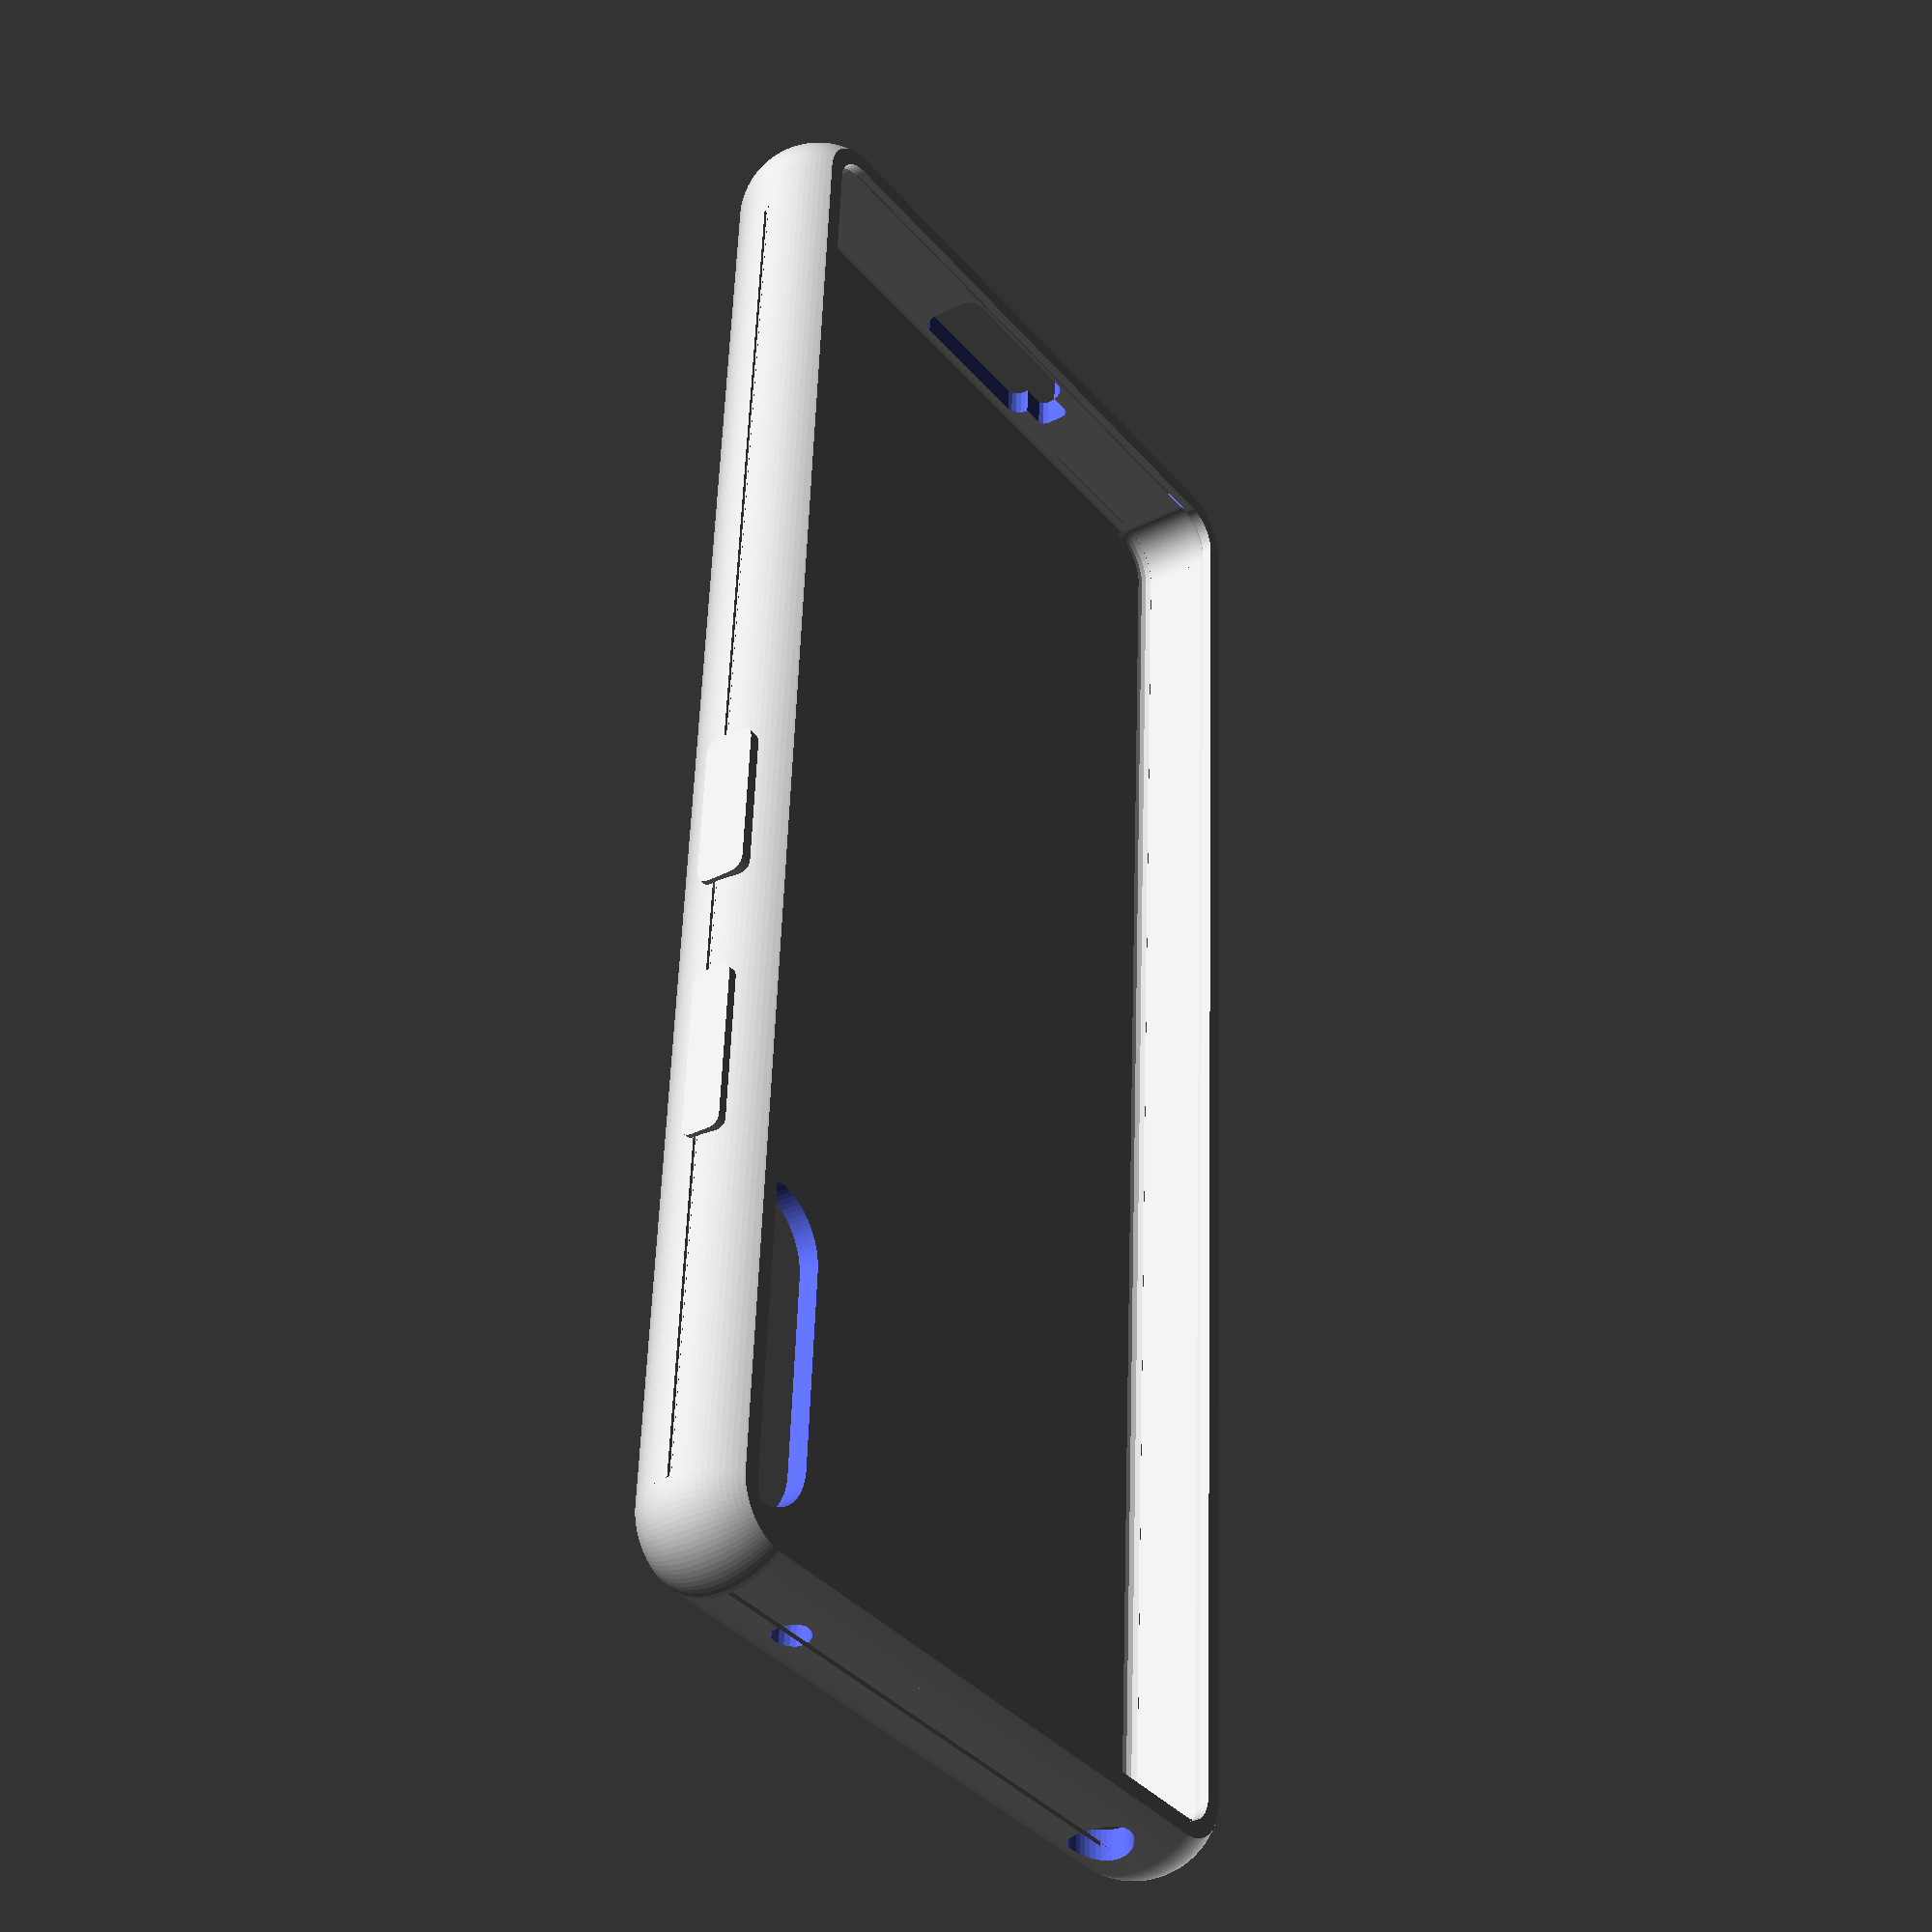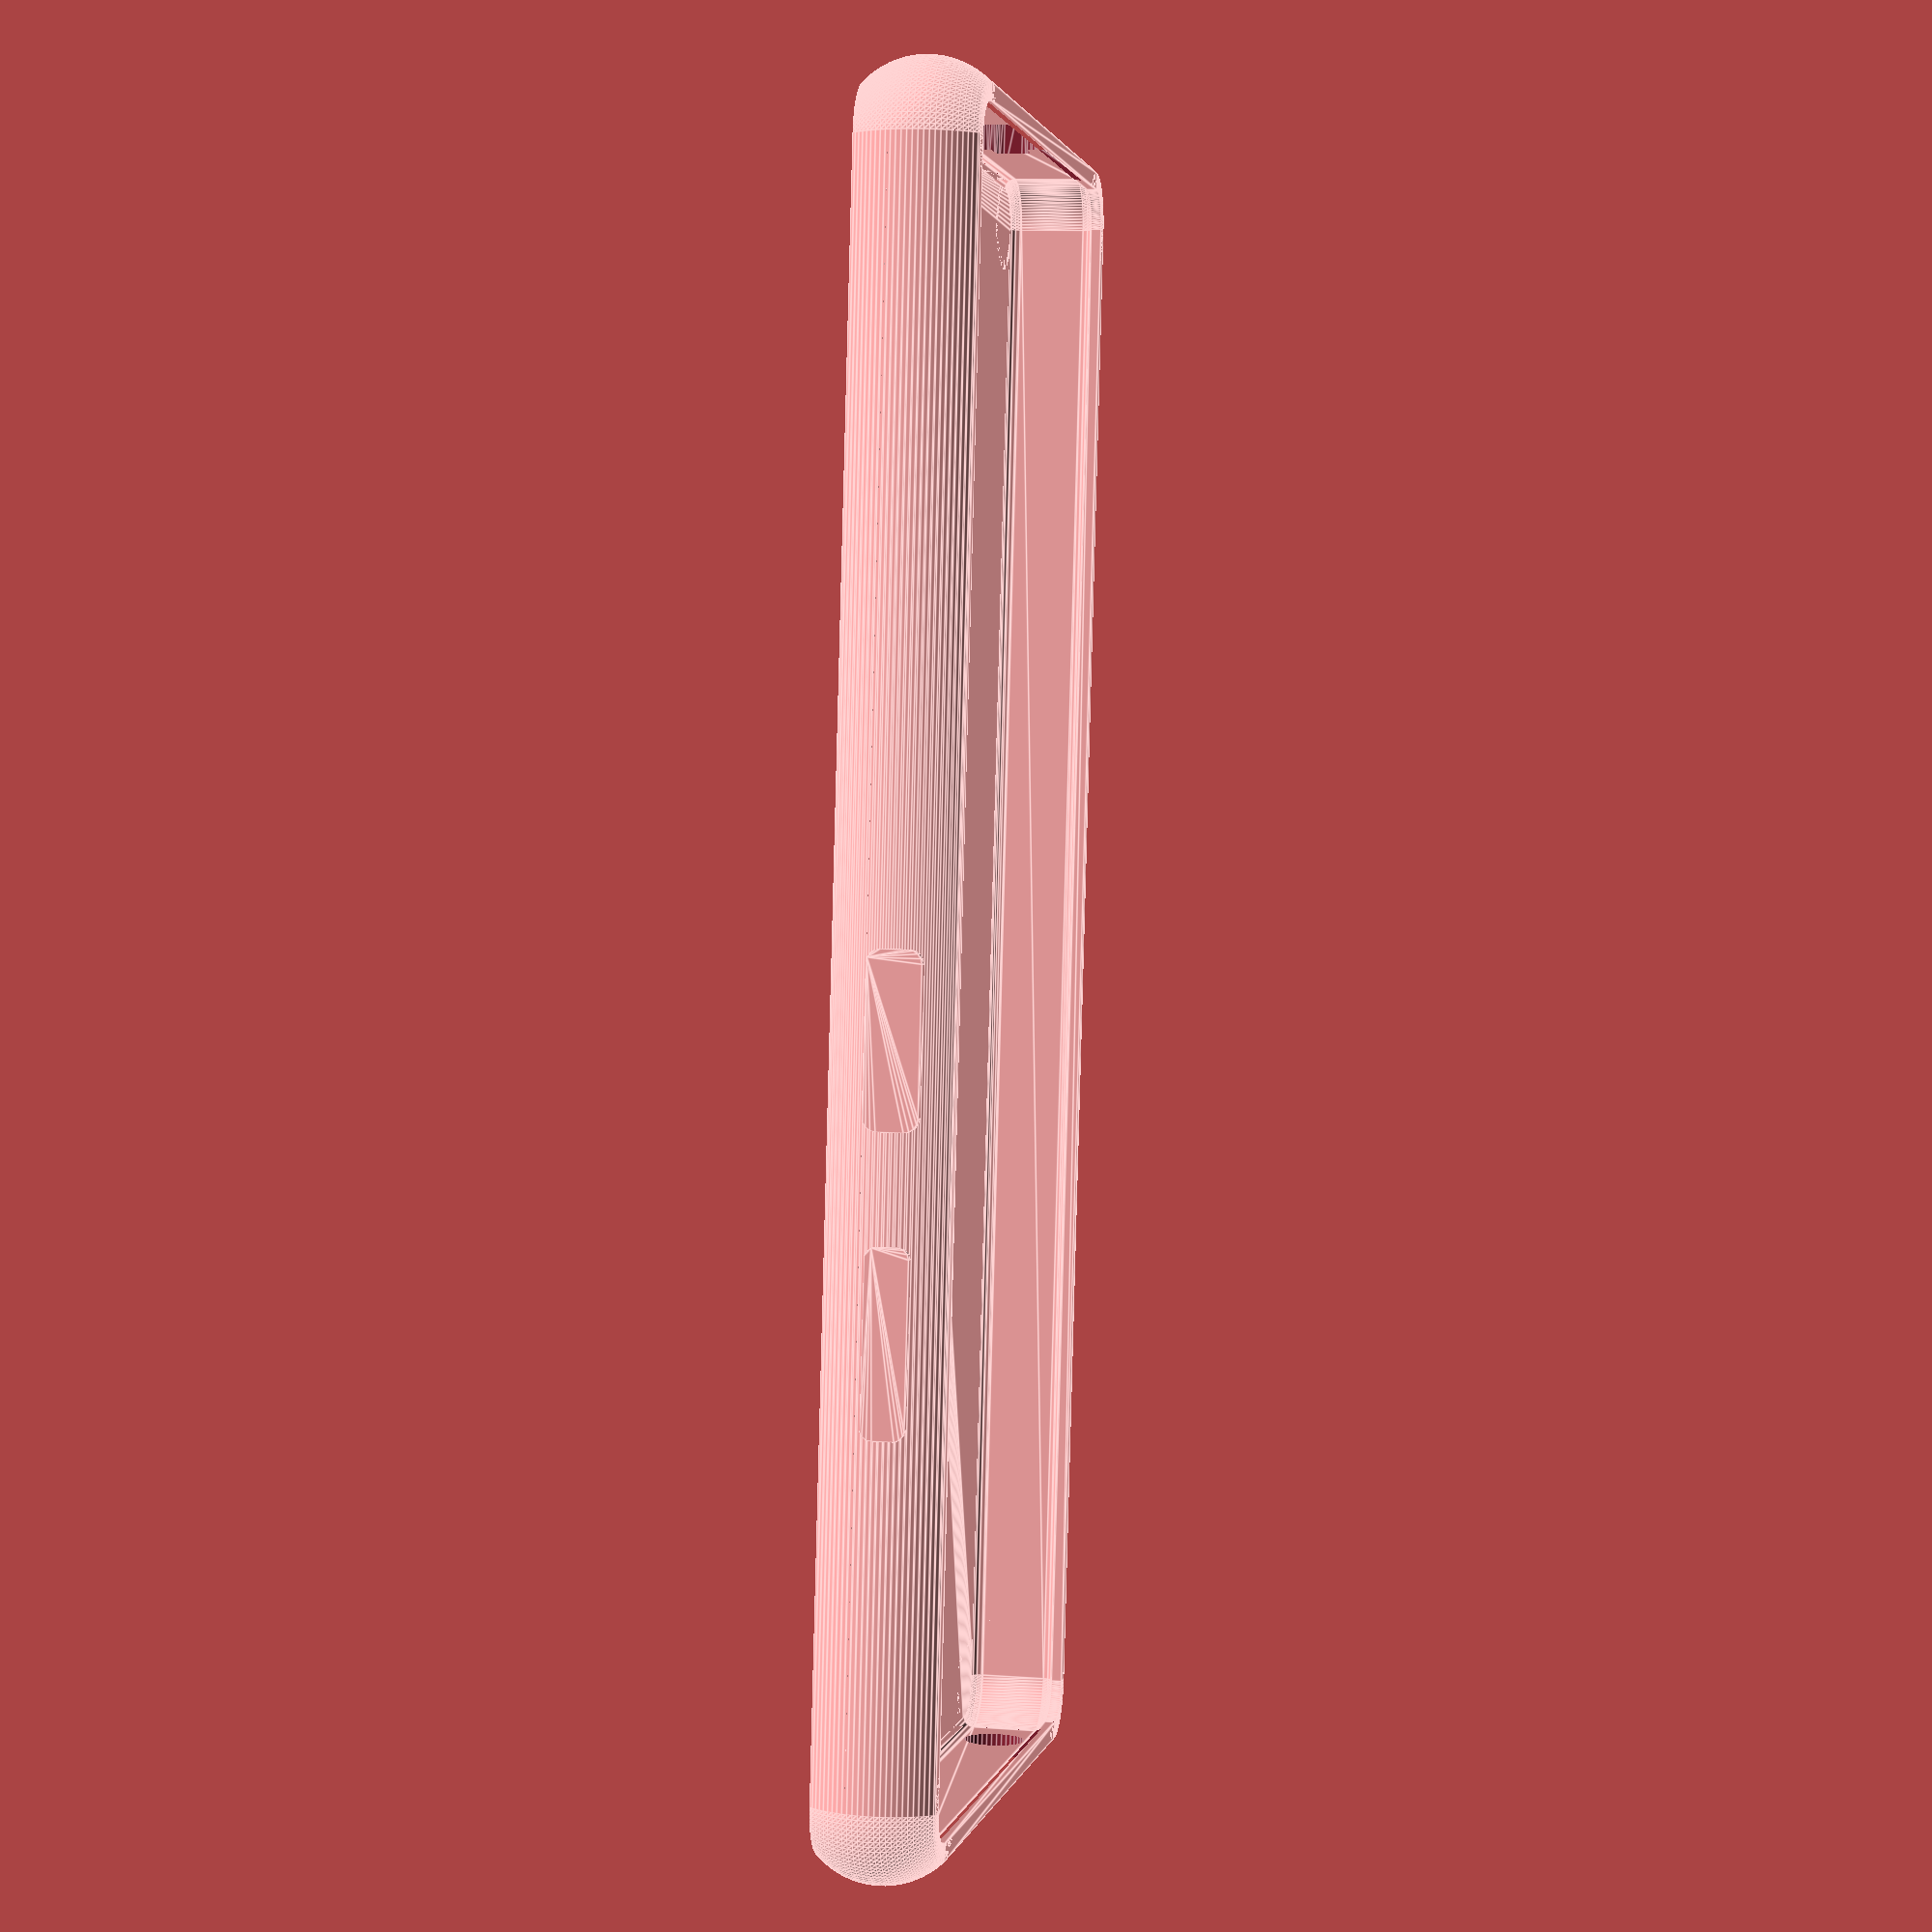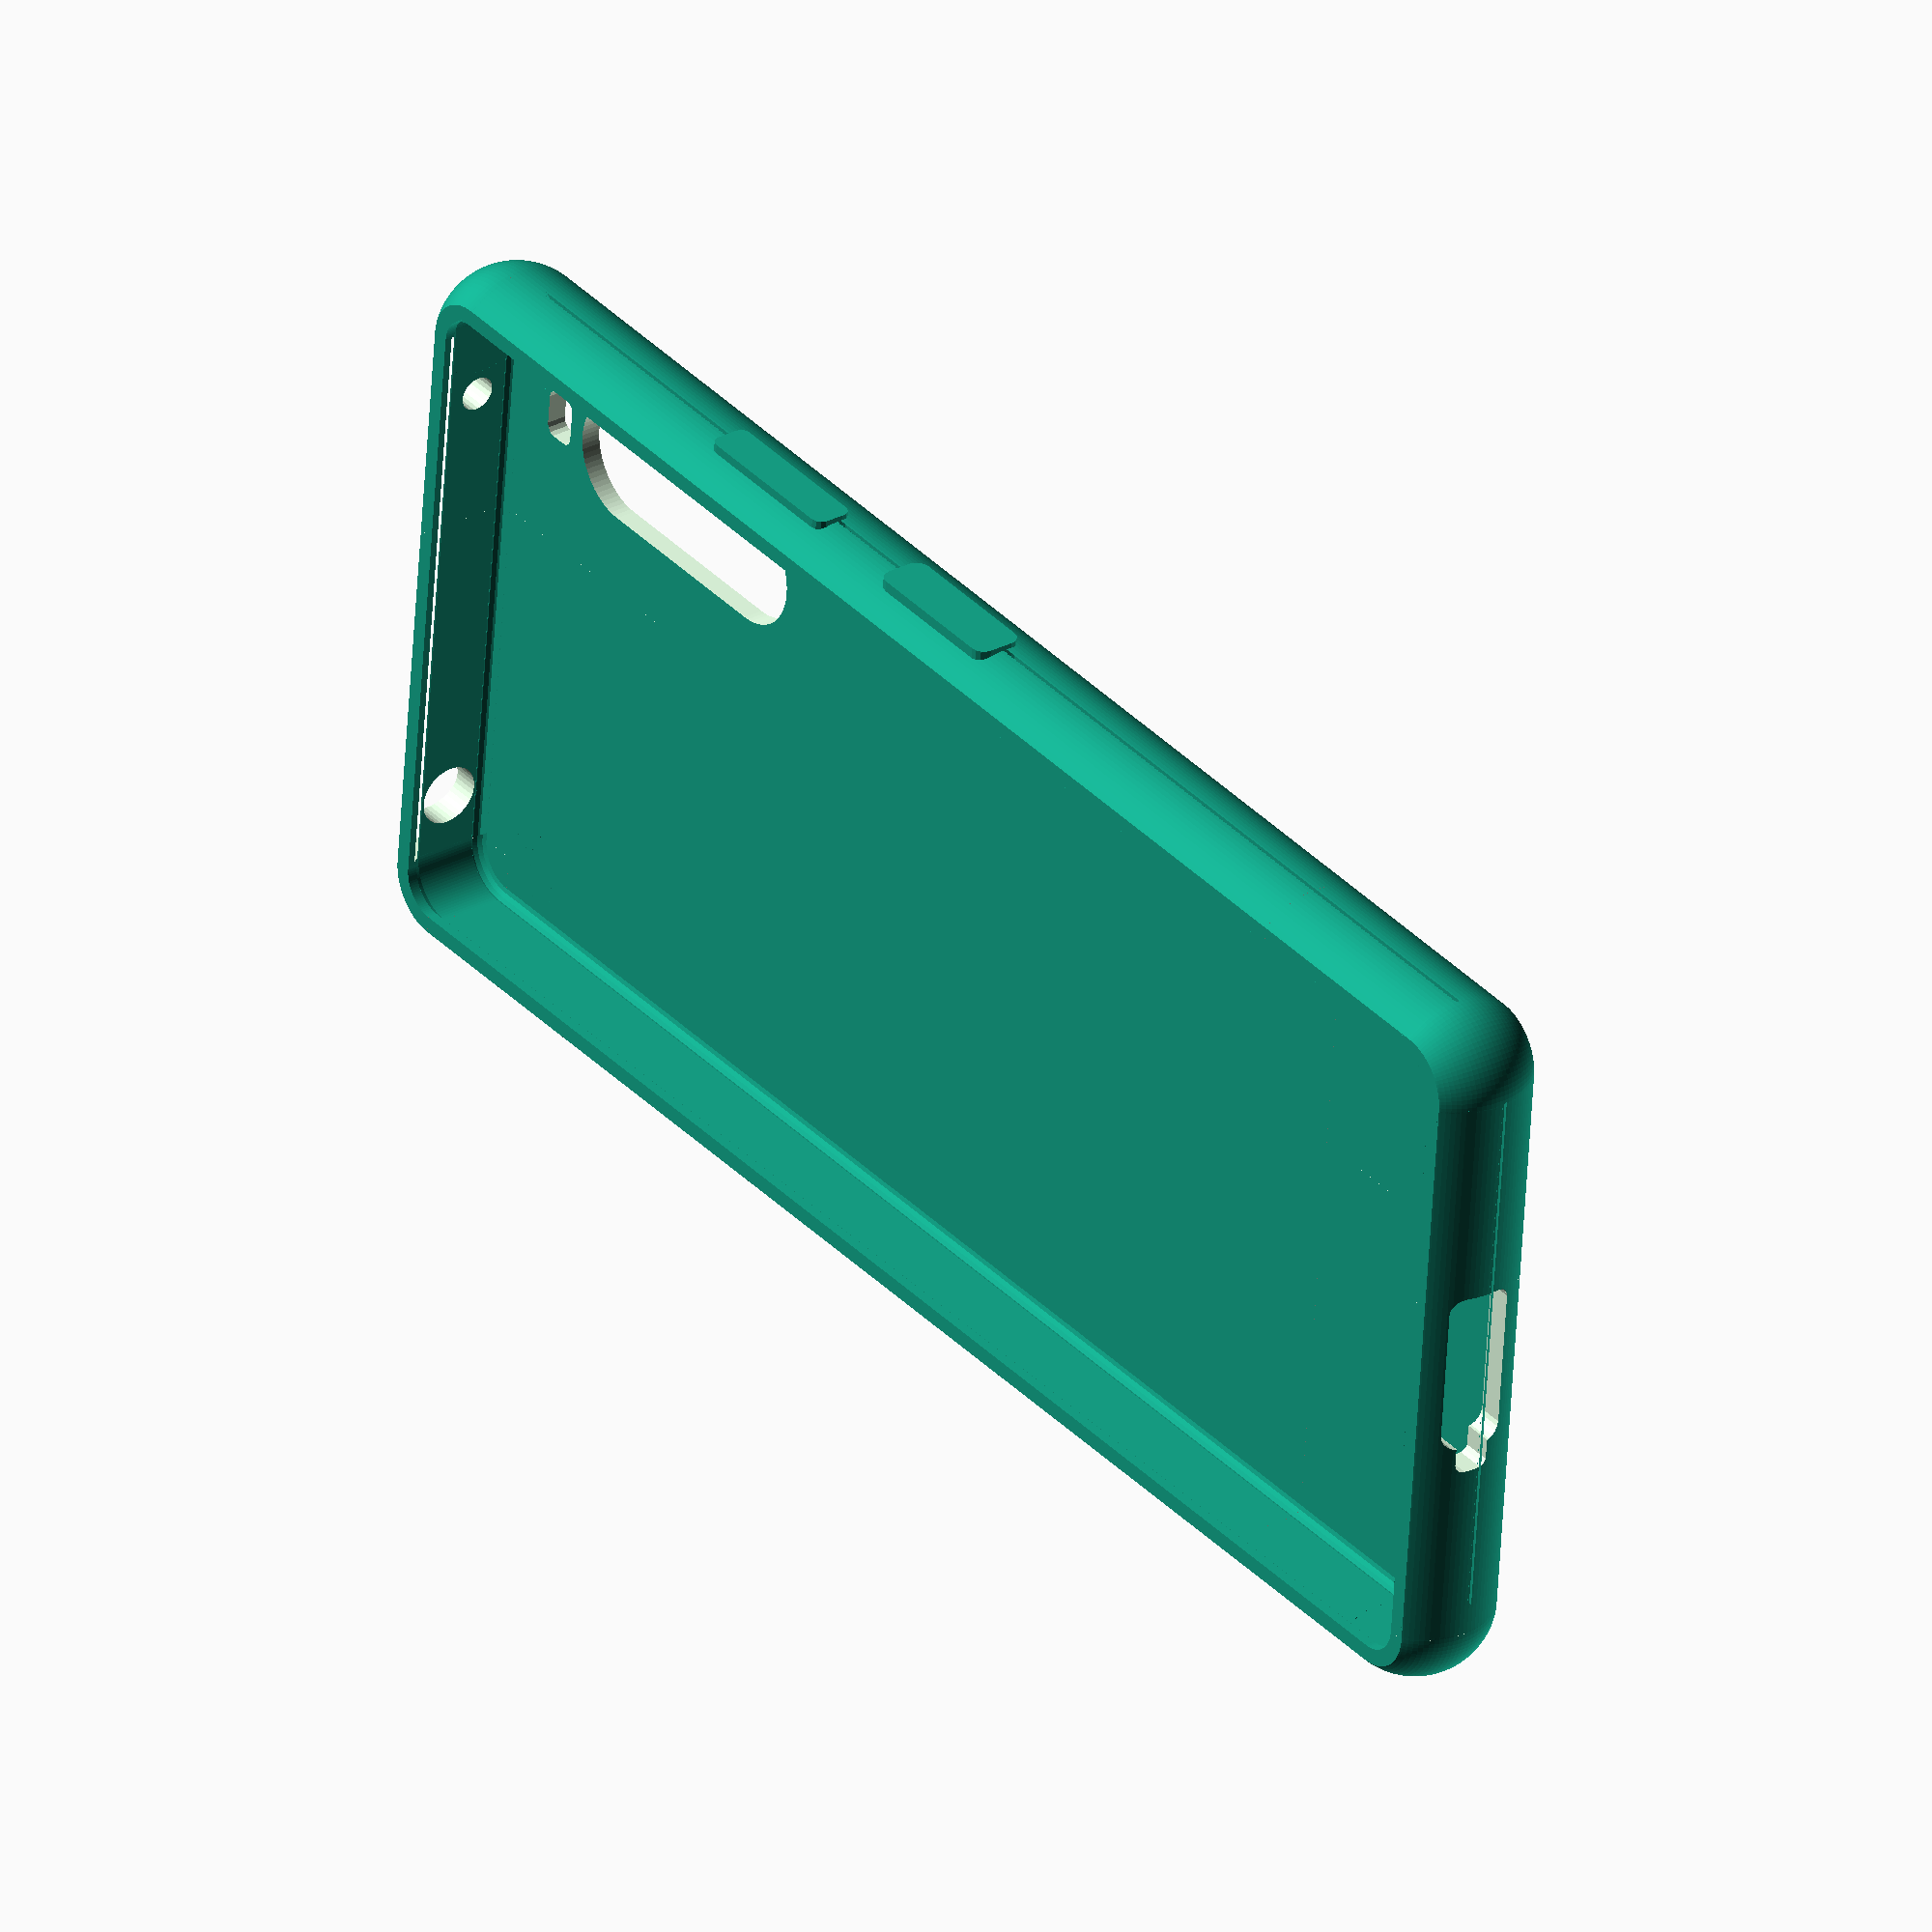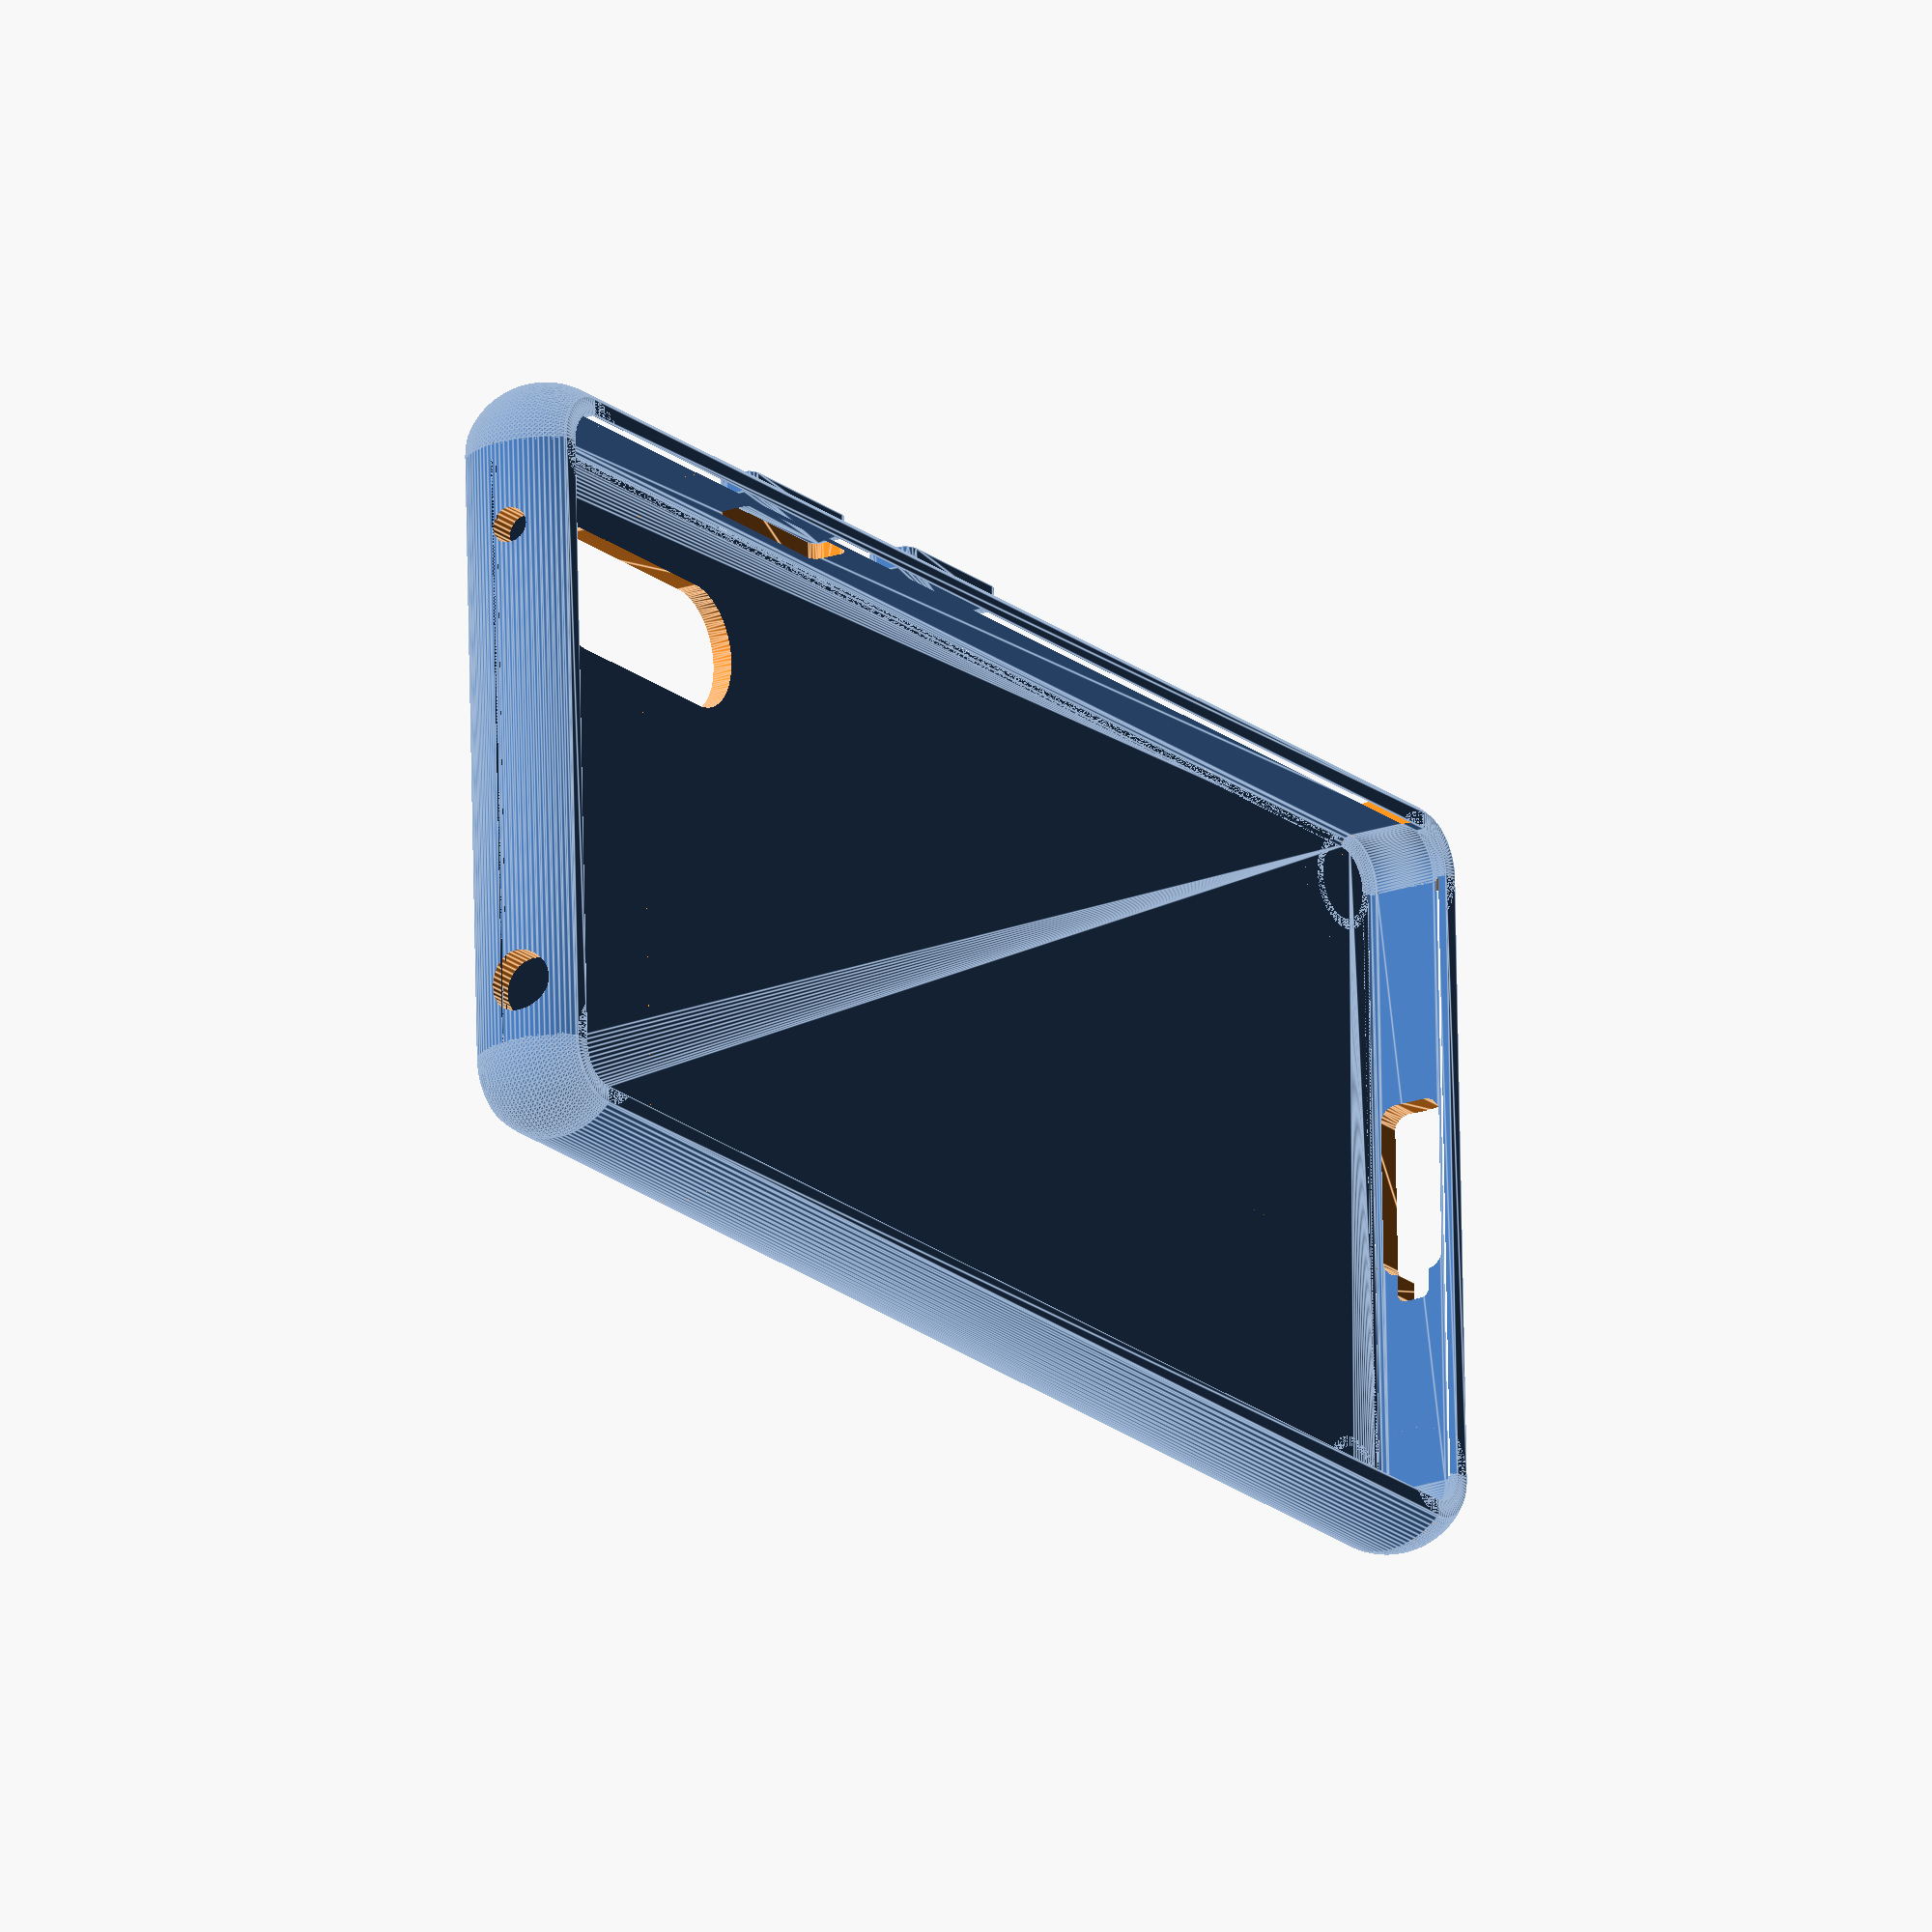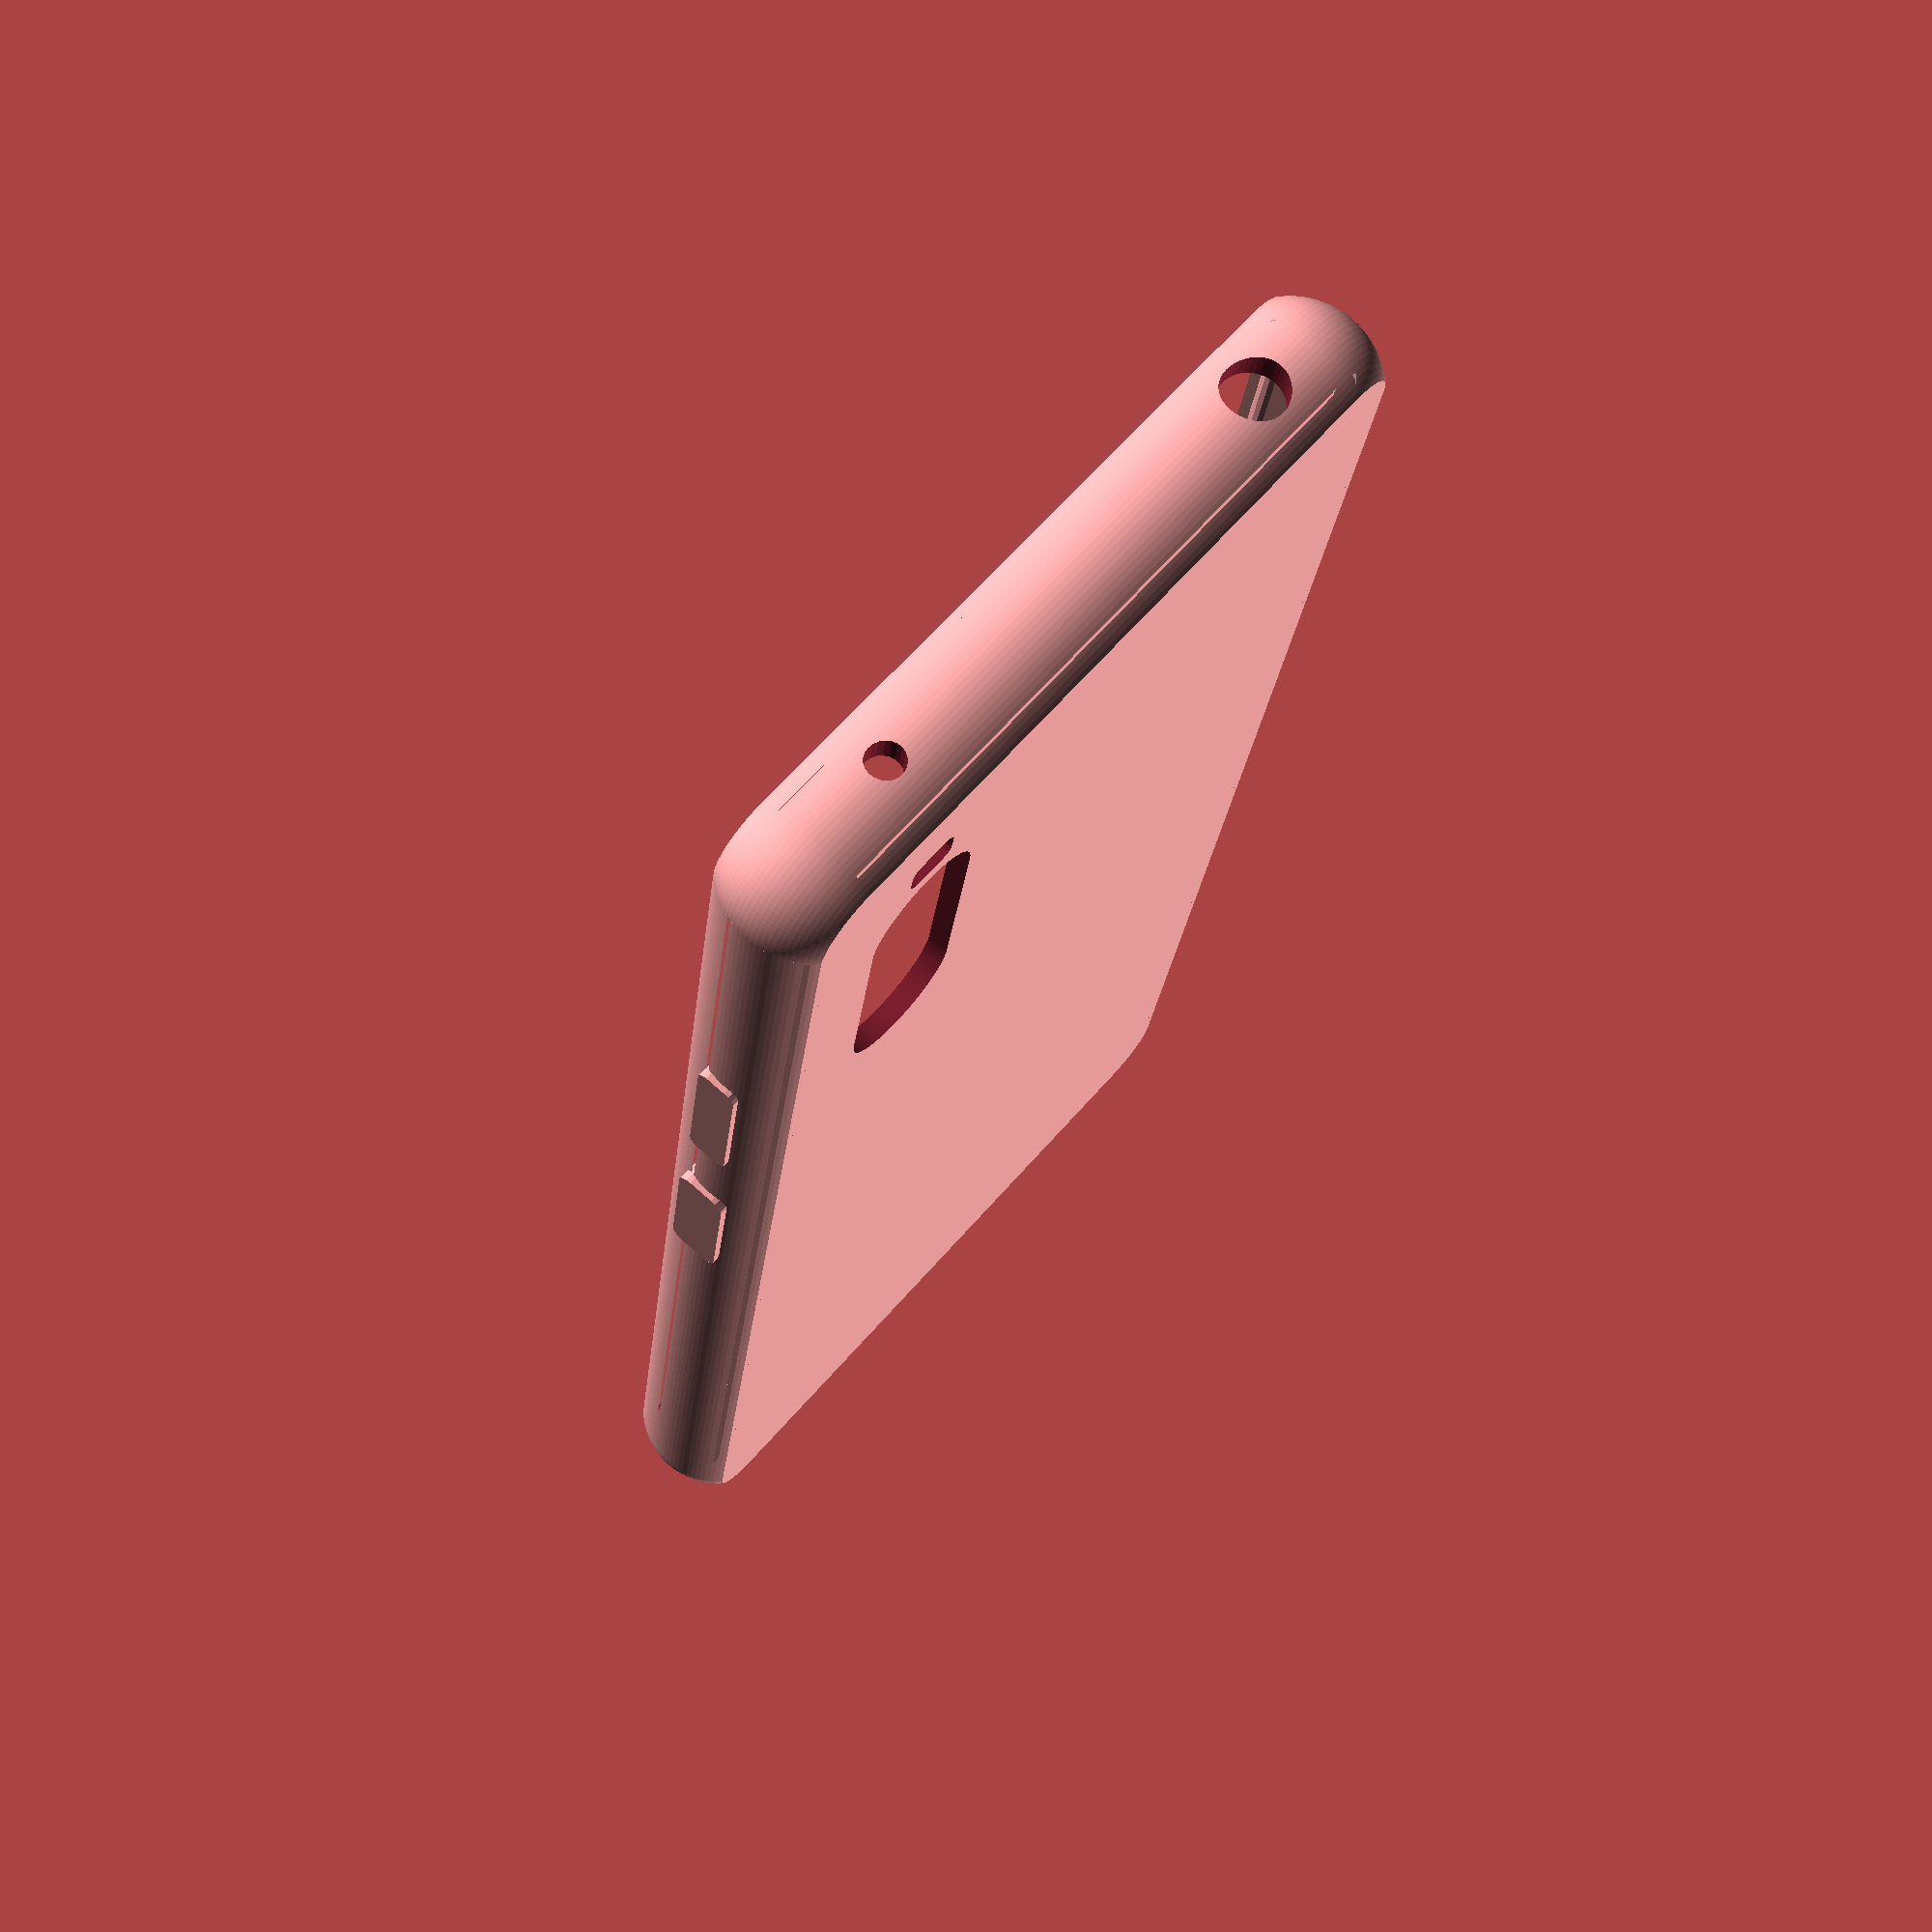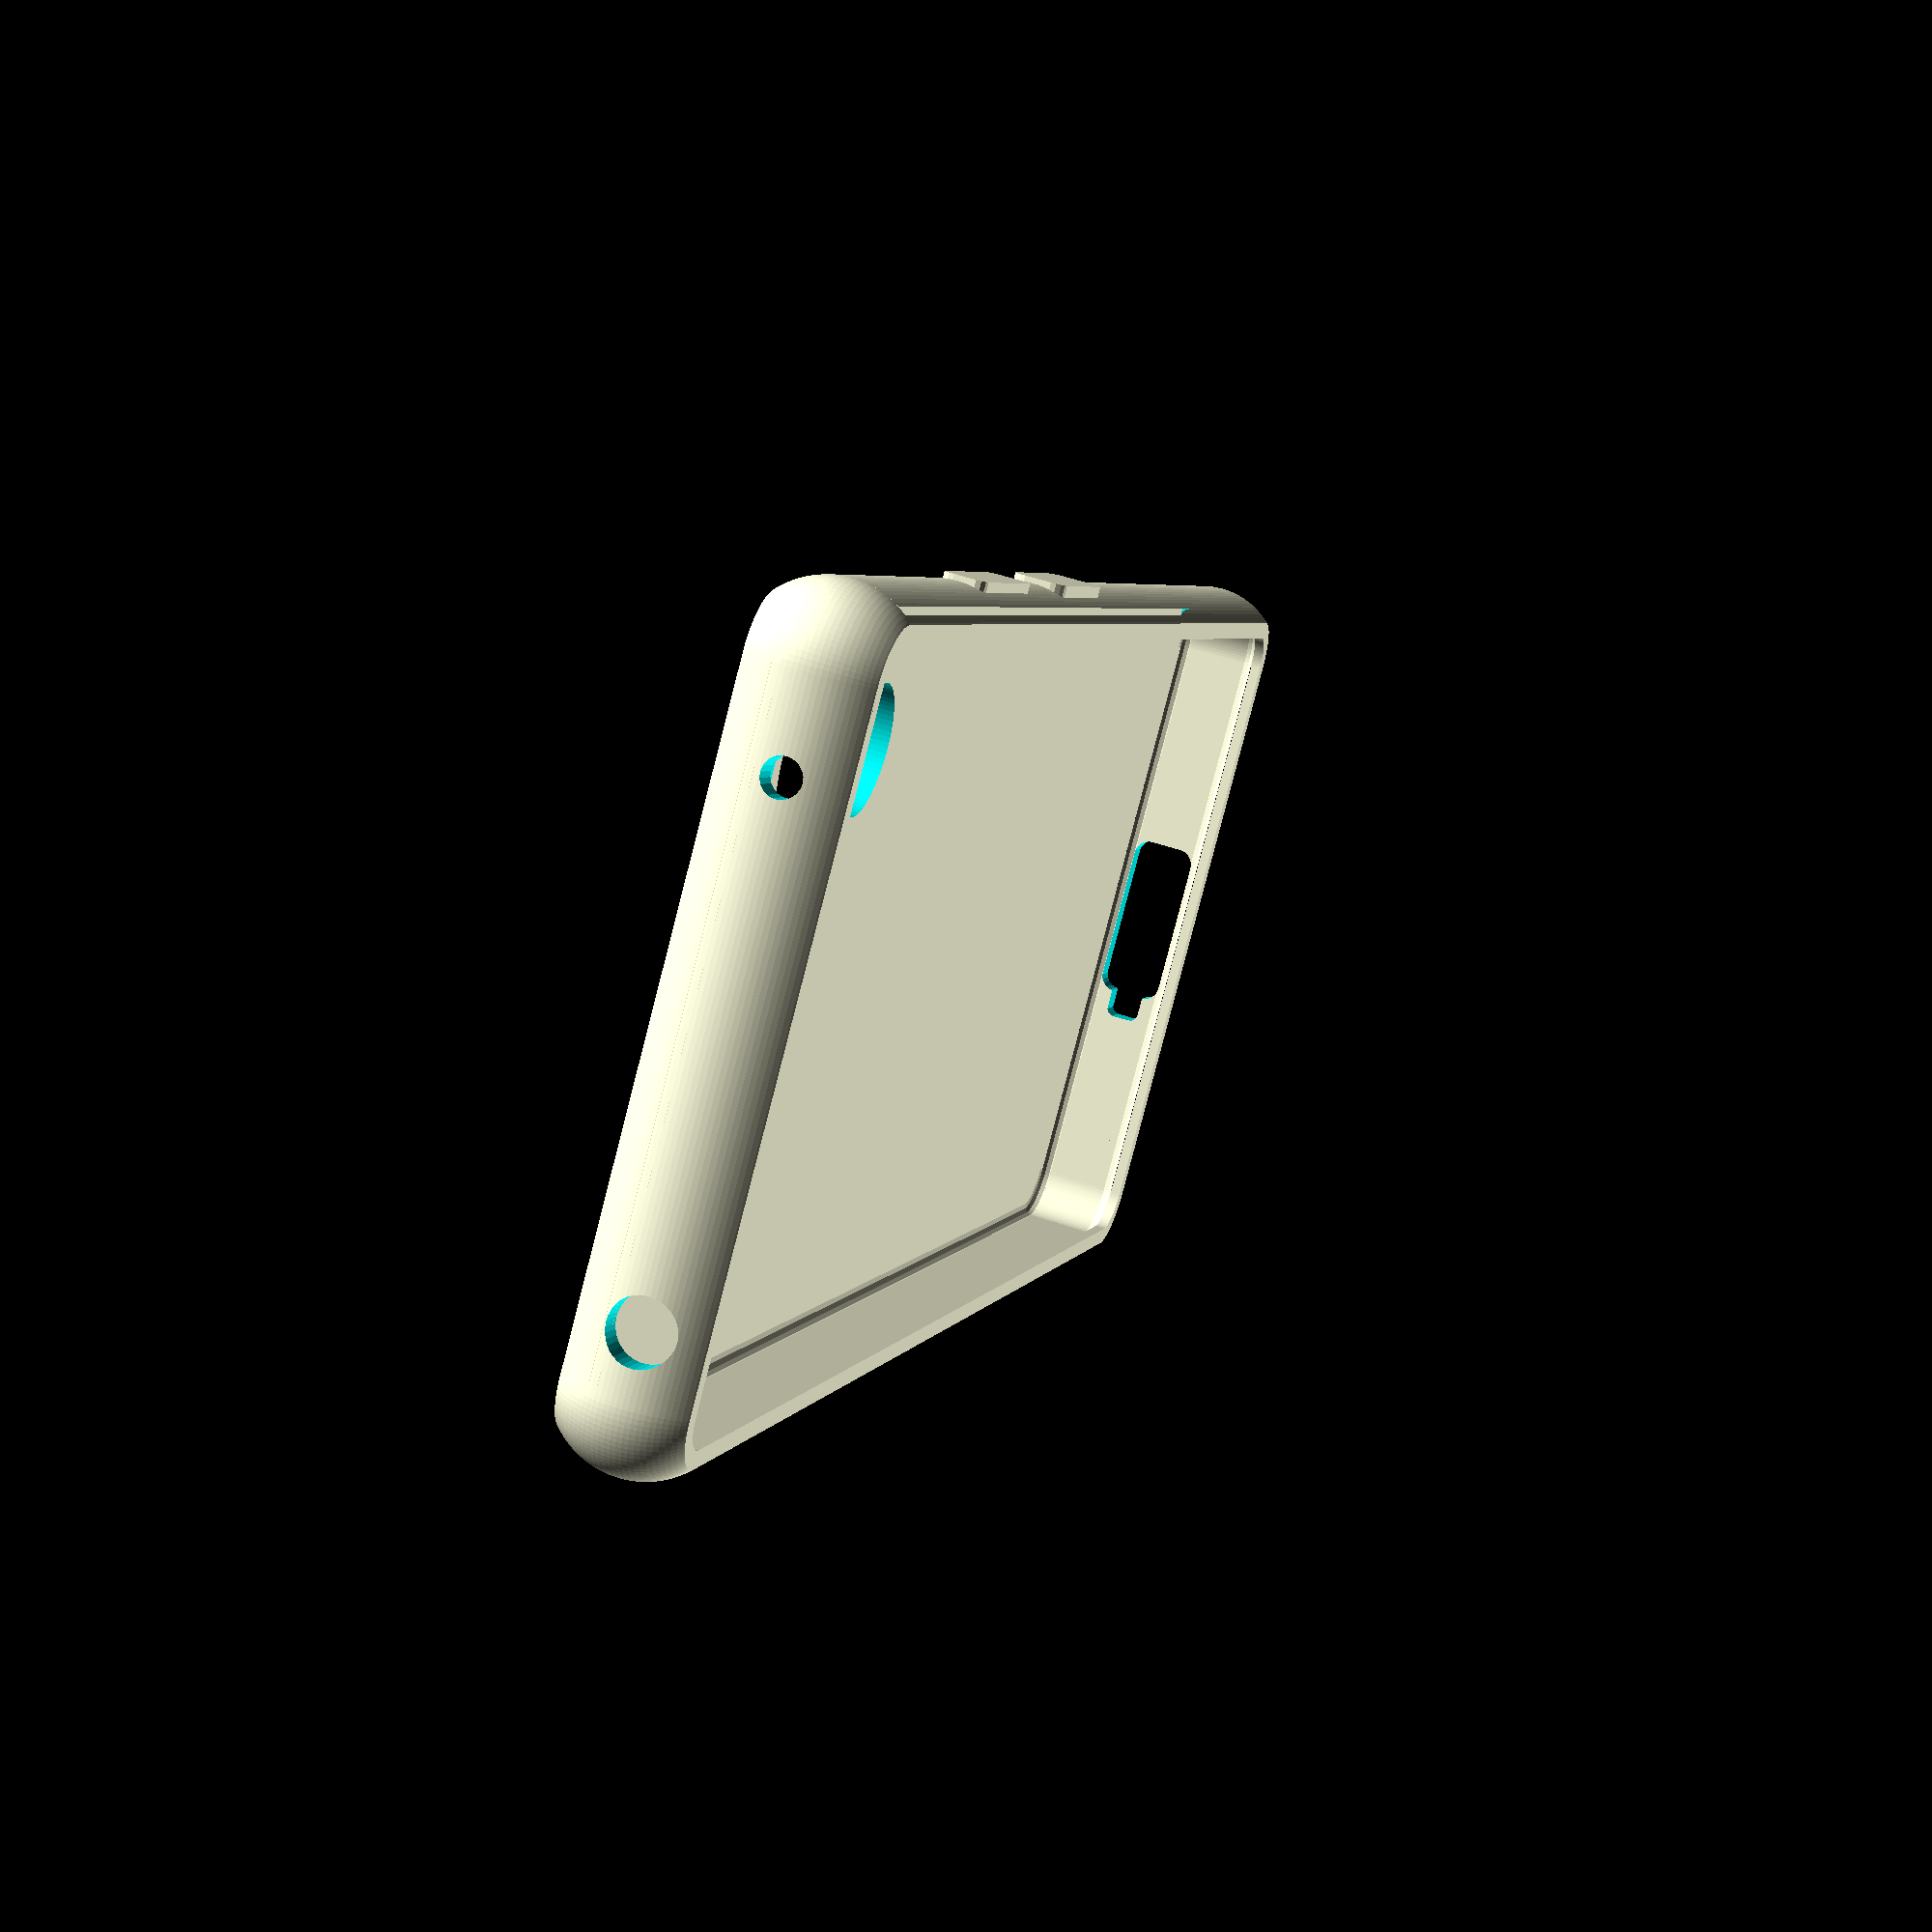
<openscad>
//**************Constants********************
/* [Global] */


/* [Phone] */
// of your phone (mm)
LENGTH = 156.0;
// of your phone (mm)
WIDTH = 69.0;
// of your phone (mm)
HEIGHT = 8.3;
// of yout phone, Imagine the phone's round edge as a full circle and meassure its radius! If the edges are square type 0! (mm)
CORNER_RADIUS = 4.5;

/* [Camera] */

//Do you have a Backside camera?
CAMERA_HOLE = "yes"; // [yes,no]
//Meassure the camera from left to right! (mm)
CAMERA_LEFT_TO_RIGHT_SIZE = 12.0;
//Meassure the distance from the left edge of the phone to the middle of your camera! (mm)
CAMERA_LEFT_OFFSET = 13.0;
//Meassure the camera from bottom to top! (mm)
CAMERA_TOP_TO_BOTTOM_SIZE = 32.0;
//Meassure the distance from the top edge of the phone to the middle of your camera! (mm)
CAMERA_TOP_OFFSET = 27.0;
//Meassure the radius of the camera (like phones corner)! (mm)
CAMERA_RADIUS = 6;

/* [Flashlight] */

//Do you have a flashlight at the back?
FLASHLIGHT_HOLE = "yes"; // [yes,no]
//Meassure the flashlight from left to right! (mm)
FLASHLIGHT_LEFT_TO_RIGHT_SIZE = 5.0;
//Meassure the distance from the left edge of the phone to the middle of your flashlight! (mm)
FLASHLIGHT_LEFT_OFFSET = 13.0;
//Meassure the flashlight from bottom to top! (mm)
FLASHLIGHT_TOP_TO_BOTTOM_SIZE = 3.5;
//Meassure the distance from the top edge of the phone to the middle of your flashlight! (mm)
FLASHLIGHT_TOP_OFFSET = 7.5;
//Meassure the radius of the flashlight (like phones corner)! (mm)
FLASHLIGHT_RADIUS = 1.0;

/* [Fingerprint Sensor] */

//Do you have a fingerprint sensor at the back?
FINGERPRINT_HOLE = "no"; // [yes,no]
//Meassure the fingerprint sensor from left to right! (mm)
FINGERPRINT_LEFT_TO_RIGHT_SIZE = 15;
//Meassure the distance from the left edge of the phone to the middle of your fingerprint sensor! (mm)
FINGERPRINT_LEFT_OFFSET = 38.125;
//Meassure the fingerprint sensor from bottom to top! (mm)
FINGERPRINT_TOP_TO_BOTTOM_SIZE = 15;
//Meassure the distance from the top edge of the phone to the middle of your fingerprint sensor! (mm)
FINGERPRINT_TOP_OFFSET = 41.5;
//Meassure the radius of the fingerprint sensor (like phones corner)! (mm)
FINGERPRINT_RADIUS = 7.25;

/* [Volume Button] */

//Do you have a volume button?
VOLUME_BUTTON_HOLE = "yes"; // [yes,no]
//Do you want a knob for it?
VOLUME_BUTTON_KNOB = "yes"; // [yes,no]
//On which side of your phone is it?
VOLUME_BUTTON_SIDE = "Right"; // [Right,Left,Top,Bottom]
//Which Shape do you want the hole to be?
VOLUME_BUTTON_SHAPE = "Roundy Rectangle"; // [Roundy Rectangle,Round]
//What size should the hole have?
VOLUME_BUTTON_SIZE = 17.0;
//How high hole?
VOLUME_BUTTON_HEIGHT = 4.0;
//Type in the offset (middle point) of your Hole from left (if the side is Top or Bottom) or top (if the side is Left or Right)
VOLUME_BUTTON_OFFSET = 46.0;

/* [Power Button] */

//Do you have a power button?
POWER_BUTTON_HOLE = "no"; // [yes,no]
//Do you want a knob for it?
POWER_BUTTON_KNOB = "yes"; // [yes,no]
//On which side of your phone is it?
POWER_BUTTON_SIDE = "Right"; // [Right,Left,Top,Bottom]
//Which Shape do you want the hole to be?
POWER_BUTTON_SHAPE = "Roundy Rectangle"; // [Roundy Rectangle,Round]
//What size should the hole have?
POWER_BUTTON_SIZE = 16;
//How high hole?
POWER_BUTTON_HEIGHT = 5;
//Type in the offset (middle point) of your Hole from left (if the side is Top or Bottom) or top (if the side is Left or Right)
POWER_BUTTON_OFFSET = 72.5;

/* [USB Plug] */

//Do you have a USB plug?
USB_PLUG_HOLE = "yes"; // [yes,no]
//On which side of your phone is it?
USB_PLUG_SIDE = "Bottom"; // [Right,Left,Top,Bottom]
//Which Shape do you want the hole to be?
USB_PLUG_SHAPE = "Roundy Rectangle"; // [Roundy Rectangle,Round]
//What size should the hole have?
USB_PLUG_SIZE = 17;
//How high hole?
USB_PLUG_HEIGHT = 6.5;
//Type in the offset (middle point) of your Hole from left (if the side is Top or Bottom) or top (if the side is Left or Right)
USB_PLUG_OFFSET = WIDTH / 2;

/* [Speaker 1] */

//Do you have a Speaker?
SPEAKER_1_HOLE = "yes"; // [yes,no]
//On which side of your phone is it?
SPEAKER_1_SIDE = "Bottom"; // [Right,Left,Top,Bottom]
//Which Shape do you want the hole to be?
SPEAKER_1_SHAPE = "Roundy Rectangle"; // [Roundy Rectangle,Round]
//What size should the hole have?
SPEAKER_1_SIZE = 3.5;
//How high hole?
SPEAKER_1_HEIGHT = 3.5;
//Type in the offset (middle point) of your Hole from left (if the side is Top or Bottom) or top (if the side is Left or Right)
SPEAKER_1_OFFSET = 25.0;

/* [Speaker 2] */

//Do you have a second Speaker?
SPEAKER_2_HOLE = "yes"; // [yes,no]
//On which side of your phone is it?
SPEAKER_2_SIDE = "Top"; // [Right,Left,Top,Bottom]
//Which Shape do you want the hole to be?
SPEAKER_2_SHAPE = "Round"; // [Roundy Rectangle,Round]
//What size should the hole have?
SPEAKER_2_SIZE = 3.5;
//How high hole?
SPEAKER_2_HEIGHT = 2;
//Type in the offset (middle point) of your Hole from left (if the side is Top or Bottom) or top (if the side is Left or Right)
SPEAKER_2_OFFSET = 56.0;

/* [Headphone Jack] */

//Do you have a Headphone jack?
HEADPHONE_JACK_HOLE = "yes"; // [yes,no]
//On which side of your phone is it?
HEADPHONE_JACK_SIDE = "Top"; // [Right,Left,Top,Bottom]
//Which Shape do you want the hole to be?
HEADPHONE_JACK_SHAPE = "Round"; // [Roundy Rectangle,Round]
//What size should the hole have?
HEADPHONE_JACK_SIZE = 6.0;
//How high hole?
HEADPHONE_JACK_HEIGHT = 2;
//Type in the offset (middle point) of your Hole from left (if the side is Top or Bottom) or top (if the side is Left or Right)
HEADPHONE_JACK_OFFSET = 10.5;


/* [Cover Settings] */

//Type in the thickness of the cover's groud plate! (mm)
BASEPLATE_THICKNESS = 2.0;
//Type in the thickness of the cover's walls around the phone! (mm)
WALL_THICKNESS = 3;
//Type in the length of the cover's walls around the phone! (%)
WALL_TOP_TO_BOTTOM_LENGHT = 100; //[0:100]
//Type in the length of the cover's walls around the phone! (%)
WALL_LEFT_TO_RIGHT_LENGHT = 100; //[0:100]
//Type in how much the holders should overlap your phone! (mm)
HOLDER_WIDTH = 1;
//Type in the thickness of the holders! (mm)
HOLDER_HEIGHT = 1;


/* [Fillets] */

//Do you want to use Inner Fillets on the upper side to make printing easier?
UPPER_FILLETS = "yes"; // [yes,no]

//Do you want to use Inner Fillets on the lower side to improve stability?
LOWER_FILLETS = "yes"; // [yes,no]



/* [Smoother Settings] */

//Which smoother do you want to use? A Smoother makes your cover less square and look more fancy. (Known to be buggy and slow at the moment, will be rewritten soon ;) )
SMOOTHER = 1; // [0:none,1:Roundy]
//How round do you want it to be?
S_RADIUS = 8; //[8:70]


/* [Hidden] */

//****************Variables******************
OVERTHICKNESS = 3;
H_OVERTHICKNESS = 4;
ABS_LENGTH = LENGTH + 2*WALL_THICKNESS;
ABS_WIDTH = WIDTH + 2*WALL_THICKNESS;
ABS_HEIGHT = HEIGHT + BASEPLATE_THICKNESS + HOLDER_HEIGHT;
OUTER_CORNER_RADIUS = CORNER_RADIUS+WALL_THICKNESS;
//Add some squareness to it?
S_INFILL = 0; //[0:300]
//If your phone isn't too square, you can leaf this standard value!
LOWER_FILLET_RADIUS = HOLDER_WIDTH;
//If your phone isn't too square, you can leaf this standard value!
UPPER_FILLET_RADIUS = HOLDER_WIDTH;
//****************Geometry*******************



$fa=0.5; $fs=0.5;

Cover();

//WallHole(side = "Right", shape="Roundy Rectangle", off = 0, size = 33);
//Hole(xoff = 0, yoff = 0, xsize = 25, ysize = 15, radius = 7.5);
//****************Modules********************

//Main Modules
module Cover()
{
    difference()
    {
        union()
        {
            Baseplate();
            Walls(size_l= WALL_TOP_TO_BOTTOM_LENGHT, size_w = WALL_LEFT_TO_RIGHT_LENGHT,smoother = SMOOTHER);
            //HolderCorners();
            //HolderWalls();
        }
        if(CAMERA_HOLE == "yes")
        {
            Hole(yoff = CAMERA_LEFT_OFFSET, xoff = CAMERA_TOP_OFFSET, xsize = CAMERA_TOP_TO_BOTTOM_SIZE, ysize = CAMERA_LEFT_TO_RIGHT_SIZE, radius = CAMERA_RADIUS);
        }
        if(FLASHLIGHT_HOLE == "yes")
        {
            Hole(yoff = FLASHLIGHT_LEFT_OFFSET, xoff = FLASHLIGHT_TOP_OFFSET, xsize = FLASHLIGHT_TOP_TO_BOTTOM_SIZE, ysize = FLASHLIGHT_LEFT_TO_RIGHT_SIZE, radius = FLASHLIGHT_RADIUS);
        }
        if(FINGERPRINT_HOLE == "yes")
        {
            Hole(yoff = FINGERPRINT_LEFT_OFFSET, xoff = FINGERPRINT_TOP_OFFSET, xsize = FINGERPRINT_TOP_TO_BOTTOM_SIZE, ysize = FINGERPRINT_LEFT_TO_RIGHT_SIZE, radius = FINGERPRINT_RADIUS);
        }
        if(VOLUME_BUTTON_HOLE == "yes")
        {
            WallHole(side = VOLUME_BUTTON_SIDE, shape = VOLUME_BUTTON_SHAPE, off = VOLUME_BUTTON_OFFSET, size = VOLUME_BUTTON_SIZE, height = VOLUME_BUTTON_HEIGHT);
        }
        if(POWER_BUTTON_HOLE == "yes")
        {
            WallHole(side = POWER_BUTTON_SIDE, shape = POWER_BUTTON_SHAPE, off = POWER_BUTTON_OFFSET, size = POWER_BUTTON_SIZE, height = POWER_BUTTON_HEIGHT);
        }
        if(USB_PLUG_HOLE == "yes")
        {
            WallHole(side = USB_PLUG_SIDE, shape = USB_PLUG_SHAPE, off = USB_PLUG_OFFSET, size = USB_PLUG_SIZE, height = USB_PLUG_HEIGHT);
        }
        if(SPEAKER_1_HOLE == "yes")
        {
            WallHole(side = SPEAKER_1_SIDE, shape = SPEAKER_1_SHAPE, off = SPEAKER_1_OFFSET, size = SPEAKER_1_SIZE, height = SPEAKER_1_HEIGHT);
        }
        if(SPEAKER_2_HOLE == "yes")
        {
            WallHole(side = SPEAKER_2_SIDE, shape = SPEAKER_2_SHAPE, off = SPEAKER_2_OFFSET, size = SPEAKER_2_SIZE, height = SPEAKER_2_HEIGHT);
        }
        if(HEADPHONE_JACK_HOLE == "yes")
        {
            WallHole(side = HEADPHONE_JACK_SIDE, shape = HEADPHONE_JACK_SHAPE, off = HEADPHONE_JACK_OFFSET, size = HEADPHONE_JACK_SIZE, height = HEADPHONE_JACK_HEIGHT);
        }
    }
    if(VOLUME_BUTTON_KNOB == "yes")
    {
        Knob(side = VOLUME_BUTTON_SIDE, shape = VOLUME_BUTTON_SHAPE, off = VOLUME_BUTTON_OFFSET, size = VOLUME_BUTTON_SIZE, height = VOLUME_BUTTON_HEIGHT);
    }
    if(POWER_BUTTON_KNOB == "yes")
    {
        Knob(side = POWER_BUTTON_SIDE, shape = POWER_BUTTON_SHAPE, off = POWER_BUTTON_OFFSET, size = POWER_BUTTON_SIZE, height = POWER_BUTTON_HEIGHT);
    }
}

module Hole(xoff = 0, yoff = 0, xsize = 20, ysize = 20, radius = 10)
{
    translate([LENGTH/2-xoff-xsize/2+radius,-WIDTH/2+yoff-ysize/2+radius,-BASEPLATE_THICKNESS*H_OVERTHICKNESS/2])
    {
        if (radius == 0) //rect
        {
            cube([xsize-2*radius,ysize-2*radius,BASEPLATE_THICKNESS*H_OVERTHICKNESS]);
        }
        else if(radius*2 < xsize && radius*2 < ysize) //rounded rect
        {
            minkowski()
            {
                cube([xsize-2*radius,ysize-2*radius,BASEPLATE_THICKNESS*H_OVERTHICKNESS/2]);
                cylinder(h = BASEPLATE_THICKNESS*H_OVERTHICKNESS/2,r = radius);
            }
        }
        else if(radius*2 == xsize && radius*2 < ysize) //connected cyls
        {
            hull()
            {
                translate([0,ysize-2*radius,0]) {cylinder(h = BASEPLATE_THICKNESS*H_OVERTHICKNESS,r = radius);}
                cylinder(h = BASEPLATE_THICKNESS*H_OVERTHICKNESS,r = radius);
            }
        }
        else if(radius*2 == ysize && radius*2 < xsize) //connected cyls
        {
            hull()
            {
                translate([xsize-2*radius,0,0]) {cylinder(h = BASEPLATE_THICKNESS*H_OVERTHICKNESS,r = radius);}
                cylinder(h = BASEPLATE_THICKNESS*H_OVERTHICKNESS,r = radius);
            }
        }
        else if(radius*2 == ysize && radius*2 == xsize) //circle
        {
            cylinder(h = BASEPLATE_THICKNESS*H_OVERTHICKNESS,r = radius);
        }
        else
        {
            echo ("ERROR when making hole, 2*radius has to be <= both sizes");
        }
    }
}

module WallHole(side = "Right", shape = "Round", off = 10, size = 20, height = 5)
{
    if(shape=="Roundy Rectangle") //rounded rect
    {
        rounding = height/4;
        if(side == "Top")
        {
            translate([LENGTH/2,WIDTH/2-off,BASEPLATE_THICKNESS+HEIGHT/2]) rotate([0,270,0])
            {
                translate([0,0,0])
                minkowski()
                {
                    cube([height-rounding*2, size-rounding*2, WALL_THICKNESS*OVERTHICKNESS/2], true);
                    cylinder(h = WALL_THICKNESS*OVERTHICKNESS/2,r = rounding);
                }
            }
        }
        if(side == "Bottom")
        {
            translate([-LENGTH/2,WIDTH/2-off, BASEPLATE_THICKNESS+HEIGHT/2]) rotate([0,270,0])
            {
                translate([0,0,0])
                minkowski()
                {
                    cube([height-rounding*2, size-rounding*2, WALL_THICKNESS*OVERTHICKNESS/2], true);
                    cylinder(h = WALL_THICKNESS*OVERTHICKNESS/2,r = rounding);
                }
            }
        }
        if(side == "Left")
        {
            translate([LENGTH/2-off+size/2-rounding, WIDTH/2+(WALL_THICKNESS), BASEPLATE_THICKNESS+rounding+(HEIGHT-height)/2]) rotate([0,270,90])
            {
                translate([0,0,0])
                minkowski()
                {
                    cube([height-rounding*2, size-rounding*2, WALL_THICKNESS*OVERTHICKNESS/2]);
                    cylinder(h = WALL_THICKNESS*OVERTHICKNESS/2, r = rounding);
                }
            }
        }
        if(side == "Right")
        {
            translate([LENGTH/2-off+size/2-rounding, -(WIDTH/2)+(WALL_THICKNESS), BASEPLATE_THICKNESS+rounding+(HEIGHT-height)/2]) rotate([0,270,90])
            {
                translate([0,0,0])
                minkowski()
                {
                    cube([height-rounding*2, size-rounding*2, WALL_THICKNESS*OVERTHICKNESS/2]);
                    cylinder(h = WALL_THICKNESS*OVERTHICKNESS/2, r = rounding);
                }
            }
        }
    }
    else if(shape=="Round") //circle
    {
        if(side == "Top")
        {
            translate([LENGTH/2+(WALL_THICKNESS*OVERTHICKNESS)/2+1,WIDTH/2-off,BASEPLATE_THICKNESS+HEIGHT/2]) rotate([0,270,0])
            {
                translate([0,0,0]) {cylinder(h = WALL_THICKNESS*OVERTHICKNESS,r = size/2);}
            }
        }
        if(side == "Bottom")
        {
            translate([-(LENGTH/2-(WALL_THICKNESS*OVERTHICKNESS)/2+1),WIDTH/2-off,BASEPLATE_THICKNESS+HEIGHT/2]) rotate([0,270,0])
            {
                translate([0,0,0]) {cylinder(h = WALL_THICKNESS*OVERTHICKNESS,r = size/2);}
            }
        }
        if(side == "Left")
        {
            translate([LENGTH/2-off,WIDTH/2+(WALL_THICKNESS*OVERTHICKNESS)/2+1,BASEPLATE_THICKNESS+HEIGHT/2]) rotate([0,270,90])
            {
                translate([0,0,0]) {cylinder(h = WALL_THICKNESS*OVERTHICKNESS,r = size/2);}
            }
        }
        if(side == "Right")
        {
            translate([LENGTH/2-off,-(WIDTH/2-(WALL_THICKNESS*OVERTHICKNESS)/2+1),BASEPLATE_THICKNESS+HEIGHT/2]) rotate([0,270,90])
            {
                translate([0,0,0]) {cylinder(h = WALL_THICKNESS*OVERTHICKNESS,r = size/2);}
            }
        }
    }
}

module Knob(side = "Right", shape = "Round", off = 10, size = 20, height = 5)
{
    depth = 1.0;
    if(shape=="Roundy Rectangle") //rounded rect
    {
        rounding = height/4;
        if(side == "Top")
        {
            translate([LENGTH/2+WALL_THICKNESS,WIDTH/2-off,BASEPLATE_THICKNESS+HEIGHT/2]) rotate([0,270,0])
            {
                translate([0,0,0])
                minkowski()
                {
                    cube([height-rounding*2, size-rounding*2, depth/2], true);
                    cylinder(h = depth/2,r = rounding);
                }
            }
        }
        if(side == "Bottom")
        {
            translate([-LENGTH/2-WALL_THICKNESS,WIDTH/2-off, BASEPLATE_THICKNESS+HEIGHT/2]) rotate([0,270,0])
            {
                translate([0,0,0])
                minkowski()
                {
                    cube([height-rounding*2, size-rounding*2, depth/2], true);
                    cylinder(h = depth/2,r = rounding);
                }
            }
        }
        if(side == "Left")
        {
            translate([LENGTH/2-off+size/2-rounding, WIDTH/2+WALL_THICKNESS+depth/2, BASEPLATE_THICKNESS+rounding+(HEIGHT-height)/2]) rotate([0,270,90])
            {
                translate([0,0,0])
                minkowski()
                {
                    cube([height-rounding*2, size-rounding*2, depth]);
                    cylinder(h = depth, r = rounding);
                }
            }
        }
        if(side == "Right")
        {
            translate([LENGTH/2-off+size/2-rounding, -(WIDTH/2)-WALL_THICKNESS/2, BASEPLATE_THICKNESS+rounding+(HEIGHT-height)/2]) rotate([0,270,90])
            {
                translate([0,0,0])
                minkowski()
                {
                    cube([height-rounding*2, size-rounding*2, depth]);
                    cylinder(h = depth, r = rounding);
                }
            }
        }
    }
    else if(shape=="Round") //circle
    {
        if(side == "Top")
        {
            translate([LENGTH/2+WALL_THICKNESS+depth/2,WIDTH/2-off,BASEPLATE_THICKNESS+HEIGHT/2]) rotate([0,270,0])
            {
                translate([0,0,0]) {cylinder(h = depth, r = size/2);}
            }
        }
        if(side == "Bottom")
        {
            translate([-LENGTH/2-WALL_THICKNESS+depth/2,WIDTH/2-off,BASEPLATE_THICKNESS+HEIGHT/2]) rotate([0,270,0])
            {
                translate([0,0,0]) {cylinder(h = depth, r = size/2);}
            }
        }
        if(side == "Left")
        {
            translate([LENGTH/2-off,WIDTH/2+WALL_THICKNESS+depth/2,BASEPLATE_THICKNESS+HEIGHT/2]) rotate([0,270,90])
            {
                translate([0,0,0]) {cylinder(h = depth, r = size/2);}
            }
        }
        if(side == "Right")
        {
            translate([LENGTH/2-off,-(WIDTH/2)-WALL_THICKNESS,BASEPLATE_THICKNESS+HEIGHT/2]) rotate([0,270,90])
            {
                translate([0,0,0]) {cylinder(h = depth, r = size/2);}
            }
        }
    }
}

module Baseplate()
{
    translate([-(LENGTH-2*CORNER_RADIUS)/2,-(WIDTH-2*CORNER_RADIUS)/2,0])
    minkowski()
    {
        cube([LENGTH-2*CORNER_RADIUS, WIDTH-2*CORNER_RADIUS,BASEPLATE_THICKNESS/2]);
        cylinder(h = BASEPLATE_THICKNESS/2,r = CORNER_RADIUS);
    }
}
module WallCorners(smoother = 1)
{
    translate([0,0,0])
    {
        translate([(LENGTH+(2*WALL_THICKNESS))/2,(WIDTH+(2*WALL_THICKNESS))/2,0])
        rotate([0,0,180])
        {
            curve(smoother);
        }
        translate([-(LENGTH+(2*WALL_THICKNESS))/2,(WIDTH+(2*WALL_THICKNESS))/2,0])
        rotate([0,0,270])
        {
            curve(smoother);
        }
        translate([-(LENGTH+(2*WALL_THICKNESS))/2,-(WIDTH+(2*WALL_THICKNESS))/2,0])
        rotate([0,0,0])
        {
            curve(smoother);
        }
        translate([(LENGTH+(2*WALL_THICKNESS))/2,-(WIDTH+(2*WALL_THICKNESS))/2,0])
        rotate([0,0,90])
        {
            curve(smoother);
        }
    }
}

module Walls(size_l=17, size_w=20, smoother = 1)
{
    translate([0,0,0])
    {
        //Top
        translate([LENGTH/2+WALL_THICKNESS/2,0,0]) difference()
            {
                translate([WALL_THICKNESS/2,WIDTH/2-CORNER_RADIUS,0]) rotate([0,270,90]) linear_extrude(height = WIDTH-(2*CORNER_RADIUS))
                {
                    ShapeSmoother(smoother);
                }
                translate([0,0,BASEPLATE_THICKNESS]) linear_extrude(height = ABS_HEIGHT)
                {
                    translate([0,0,BASEPLATE_THICKNESS])
                    {square([WALL_THICKNESS*2+HOLDER_WIDTH, (WIDTH-(2*CORNER_RADIUS))*(100-size_w)/100], center = true);}
                }
        }
        //Bottom
        translate([-(LENGTH/2+WALL_THICKNESS/2),0,0]) difference()
            {
                translate([-WALL_THICKNESS/2,-WIDTH/2+CORNER_RADIUS,0]) rotate([0,270,270]) linear_extrude(height = WIDTH-(2*CORNER_RADIUS))
                {
                    ShapeSmoother(smoother);
                }
                translate([0,0,BASEPLATE_THICKNESS]) linear_extrude(height = ABS_HEIGHT)
                {
                    translate([0,0,BASEPLATE_THICKNESS])
                    {square([WALL_THICKNESS*2+HOLDER_WIDTH, (WIDTH-(2*CORNER_RADIUS))*(100-size_w)/100], center = true);}
                }
        }
        //Right
        translate([0,(WIDTH/2+WALL_THICKNESS/2),0])
        {
            difference()
            {
                translate([-(LENGTH-(2*CORNER_RADIUS))/2,WALL_THICKNESS/2,0]) rotate([0,270,180]) linear_extrude(height = LENGTH-(2*CORNER_RADIUS))
                {
                    ShapeSmoother(smoother);
                }
                translate([0,0,BASEPLATE_THICKNESS]) linear_extrude(height = ABS_HEIGHT)
                {
                    translate([0,0,BASEPLATE_THICKNESS])
                    {square([(LENGTH-(2*CORNER_RADIUS))*(100-size_l)/100,WALL_THICKNESS*2+HOLDER_WIDTH], center = true);}
                }
            }
        }
        //Left
        translate([0,-(WIDTH/2+WALL_THICKNESS/2),0])
        {
            difference()
            {
                translate([(LENGTH-(2*CORNER_RADIUS))/2,-WALL_THICKNESS/2,0]) rotate([0,270,0]) linear_extrude(height = LENGTH-(2*CORNER_RADIUS))
                {
                    ShapeSmoother(smoother);
                }
                translate([0,0,BASEPLATE_THICKNESS]) linear_extrude(height = ABS_HEIGHT)
                {

                    {square([(LENGTH-(2*CORNER_RADIUS))*(100-size_l)/100,WALL_THICKNESS*2+HOLDER_WIDTH], center = true);}
                }
            }
        }
    }
    WallCorners(smoother );
}

//Helper Modules

module WallShape ()
{

    union()
    {
        //WALL
        square([ABS_HEIGHT,WALL_THICKNESS]);
        //Holder
        translate ([ABS_HEIGHT-HOLDER_HEIGHT,0,0]) {square([HOLDER_HEIGHT,HOLDER_WIDTH+WALL_THICKNESS]);}
        //Upper fillet
        if(UPPER_FILLETS == "yes")
        {
            translate([ABS_HEIGHT-HOLDER_HEIGHT-UPPER_FILLET_RADIUS,UPPER_FILLET_RADIUS+WALL_THICKNESS,0])
            rotate([0,0,270])
            difference()
            {
                square([UPPER_FILLET_RADIUS,UPPER_FILLET_RADIUS]);
                circle(UPPER_FILLET_RADIUS);
            }
        }
        if(LOWER_FILLETS == "yes")
        {
            translate([LOWER_FILLET_RADIUS+BASEPLATE_THICKNESS,LOWER_FILLET_RADIUS+WALL_THICKNESS,0])
            rotate([0,0,180])
            difference()
            {
                square([LOWER_FILLET_RADIUS,LOWER_FILLET_RADIUS]);
                circle(LOWER_FILLET_RADIUS);
            }
        }
    }

}

module ShapeSmoother(smoother = 1)
{
        intersection()
        {
            if(smoother == 1)
            {
                translate([ABS_HEIGHT/2,S_RADIUS])
                {circle(S_RADIUS);}
            }
            WallShape ();
        }
}

module curve(smoother = 1)
{
    translate([OUTER_CORNER_RADIUS,OUTER_CORNER_RADIUS,0])rotate([0,0,90])
    difference()
    {
        rotate_extrude()translate([WALL_THICKNESS+CORNER_RADIUS,0,0]) rotate([0,0,90])
        {
            difference()
            {

                ShapeSmoother(smoother);
                translate([-ABS_HEIGHT*OVERTHICKNESS/4,WALL_THICKNESS+CORNER_RADIUS])
                {

                     square([ABS_HEIGHT*OVERTHICKNESS,WALL_THICKNESS+HOLDER_WIDTH]);
                }
            }
        }
        translate([0,0,-(ABS_HEIGHT*OVERTHICKNESS)/2]) linear_extrude(height=ABS_HEIGHT*OVERTHICKNESS)
        {
            polygon(points=[
            [0,0],
            [0,OUTER_CORNER_RADIUS*OVERTHICKNESS],
            [OUTER_CORNER_RADIUS*OVERTHICKNESS,OUTER_CORNER_RADIUS*OVERTHICKNESS],
            [OUTER_CORNER_RADIUS*OVERTHICKNESS,-OUTER_CORNER_RADIUS*OVERTHICKNESS],
            [-OUTER_CORNER_RADIUS*OVERTHICKNESS,-OUTER_CORNER_RADIUS*OVERTHICKNESS],
            [-OUTER_CORNER_RADIUS*OVERTHICKNESS,0]]);
        }
    }
}

</openscad>
<views>
elev=213.4 azim=273.1 roll=234.9 proj=p view=solid
elev=169.9 azim=278.4 roll=259.5 proj=p view=edges
elev=331.1 azim=185.6 roll=52.7 proj=o view=solid
elev=200.7 azim=358.0 roll=237.7 proj=o view=edges
elev=285.4 azim=261.4 roll=131.3 proj=p view=wireframe
elev=308.9 azim=225.1 roll=290.7 proj=p view=wireframe
</views>
